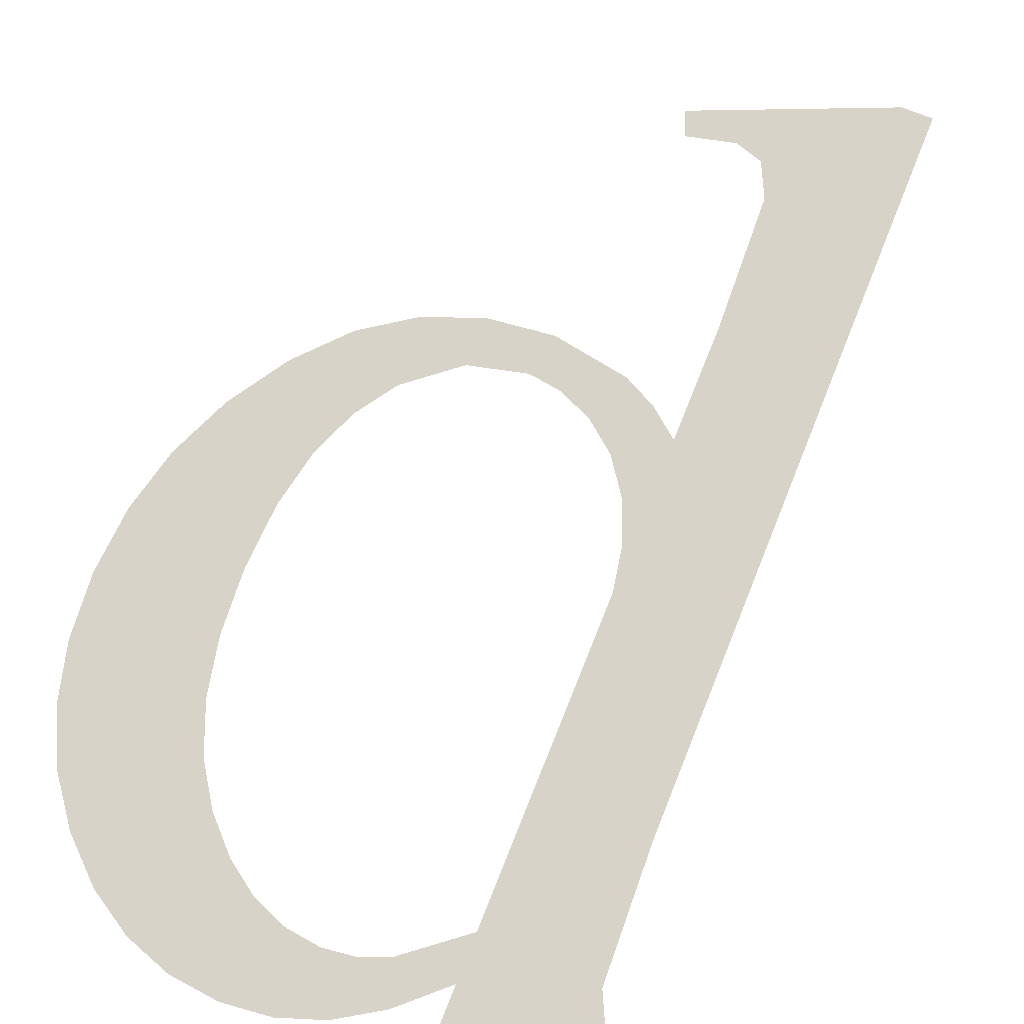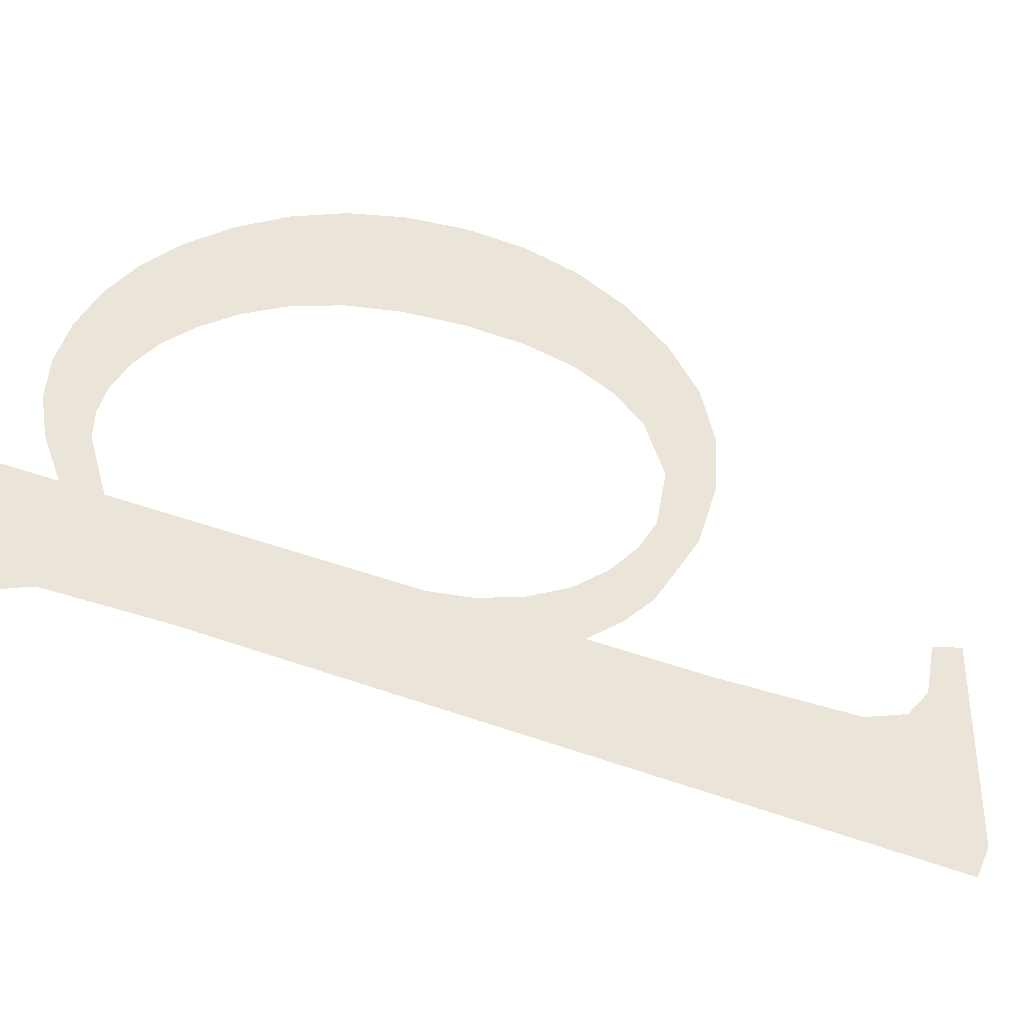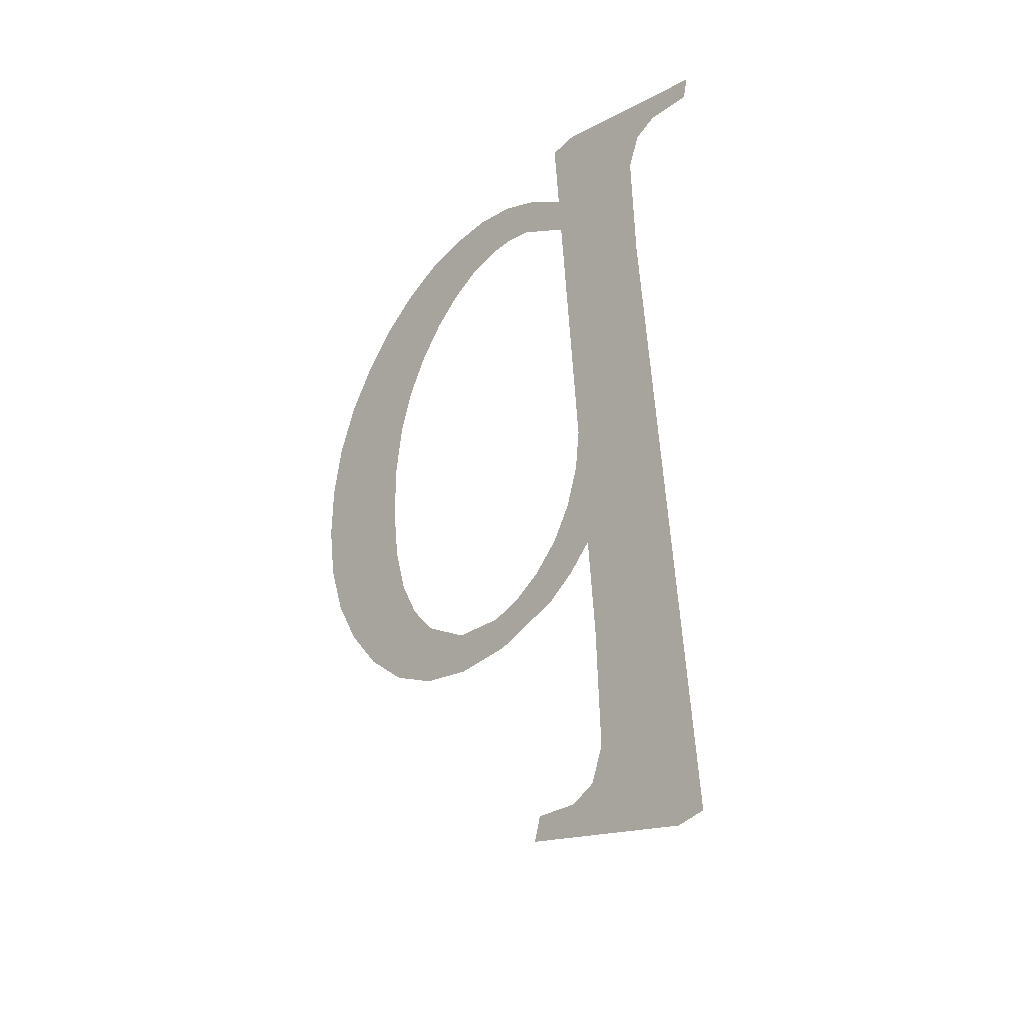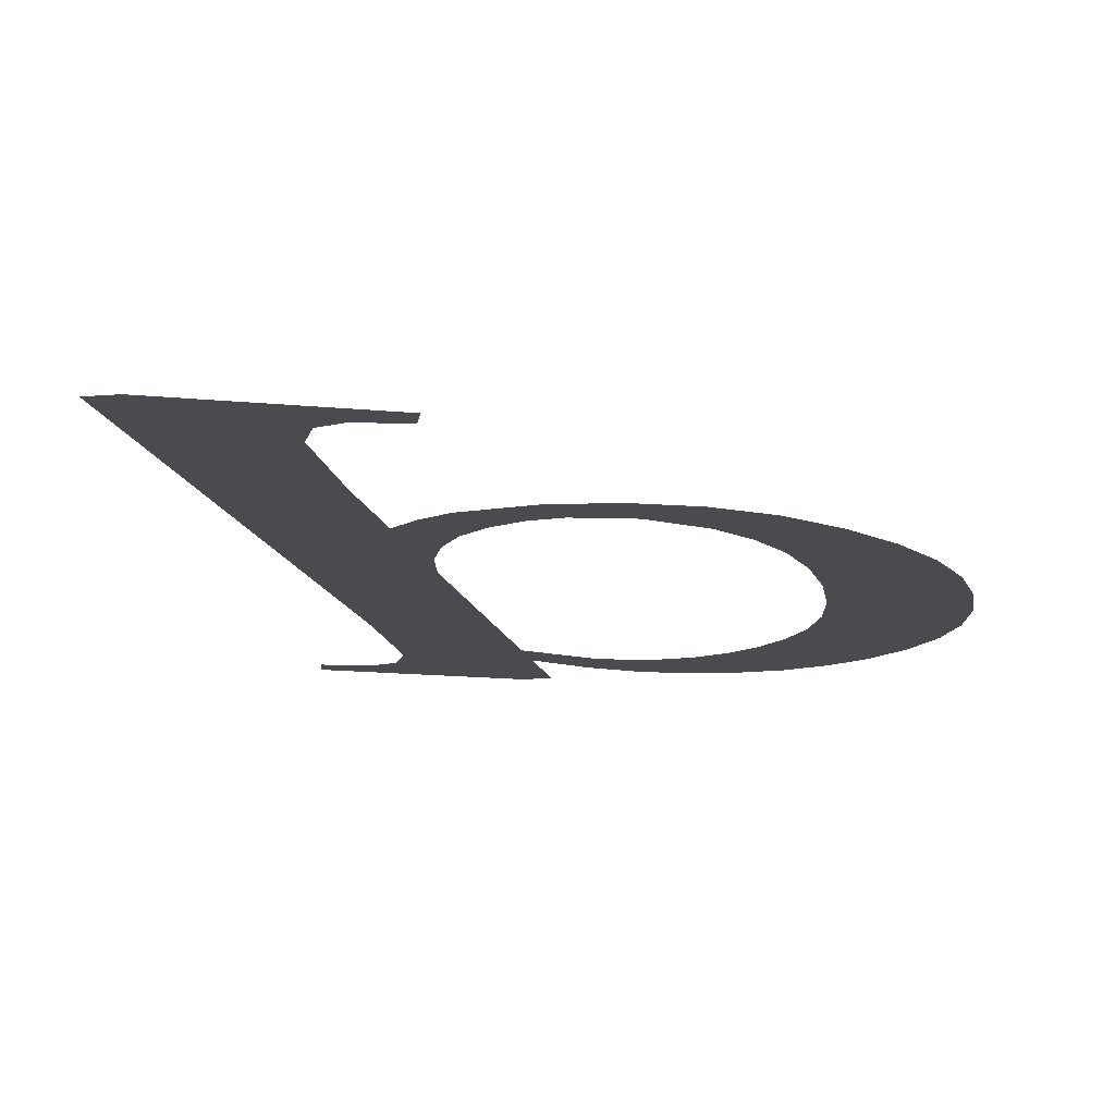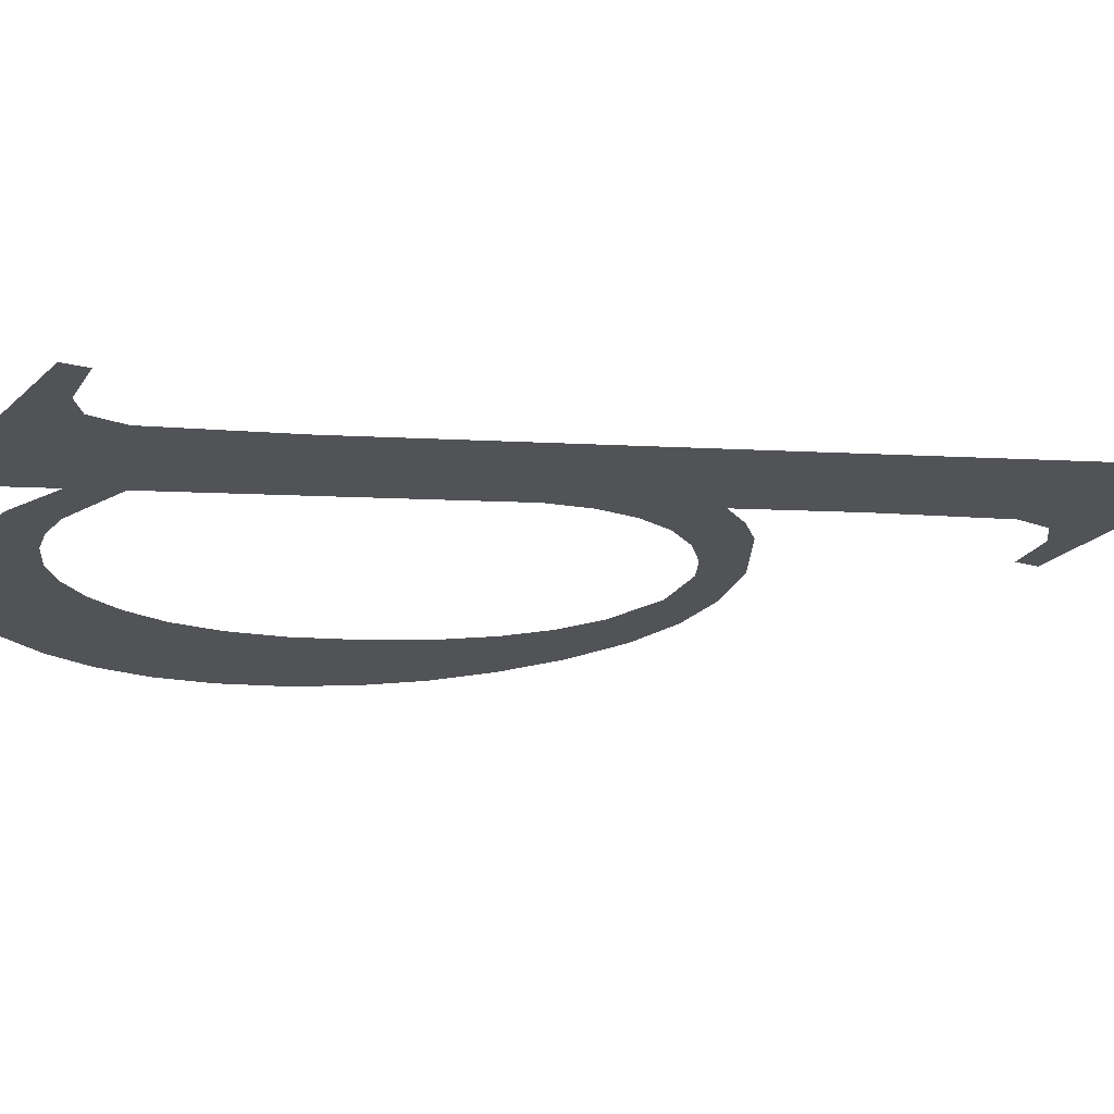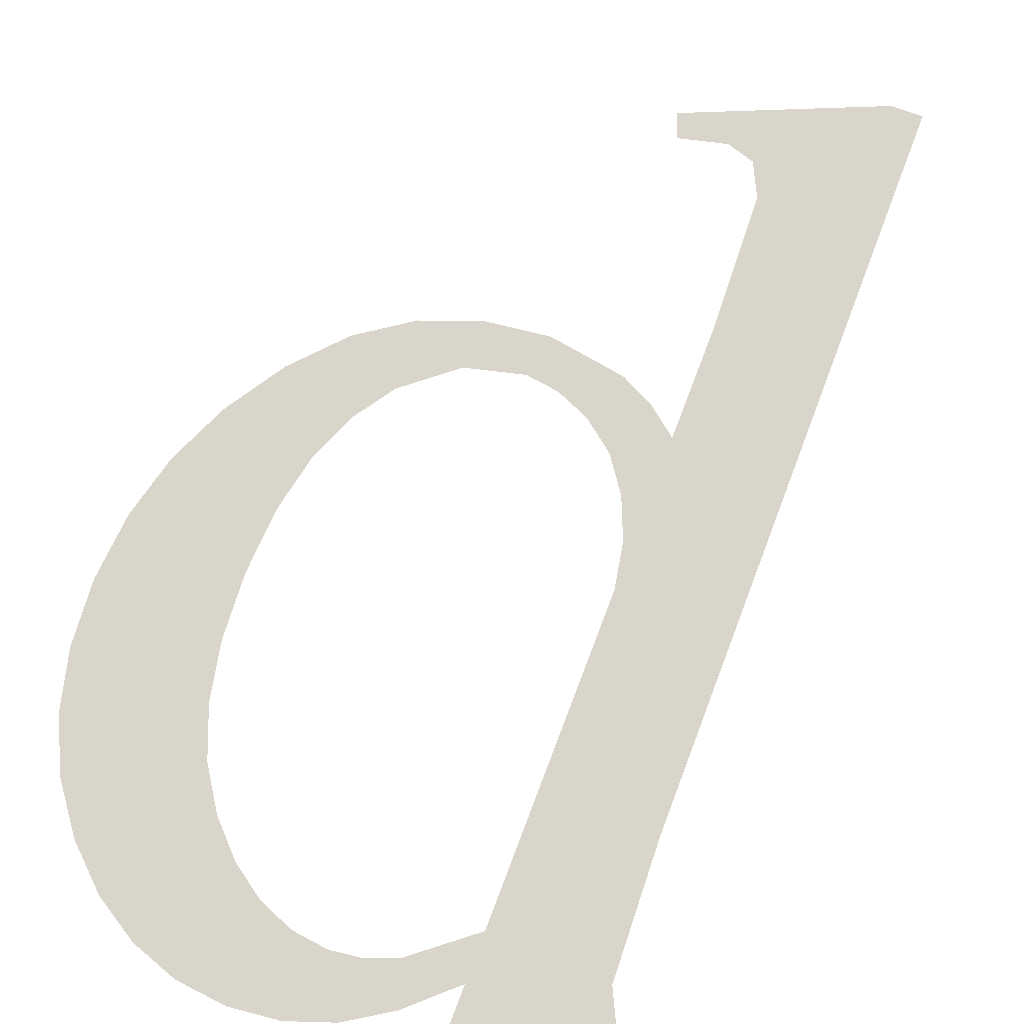
<metadata>
{"format":"obj","ext":"obj","renderer":"f3d","projection":"perspective","resolution":1024,"background":"white","views":[{"elev":72.7,"azim":21.9,"up":"+Y"},{"elev":50.1,"azim":113.0,"up":"+Y"},{"elev":-42.8,"azim":49.4,"up":"+Z"},{"elev":-10.7,"azim":-168.0,"up":"+Y"},{"elev":-22.6,"azim":78.5,"up":"+Y"},{"elev":70.9,"azim":20.8,"up":"+Y"}]}
</metadata>
<code>
o mesh134/mesh134-geometry#mesh134-geometry
v 0.5891 0.05119 0.154
v 0.5876 0.05115 0.1548
v 0.5875 0.05116 0.1546
v 0.588 0.05115 0.1547
v 0.5882 0.05115 0.1548
v 0.5883 0.05113 0.155
v 0.5884 0.05107 0.1561
v 0.5884 0.05102 0.1571
v 0.5884 0.05095 0.1583
v 0.5884 0.0508 0.161
v 0.5883 0.05097 0.158
v 0.5884 0.05078 0.1614
v 0.5882 0.05099 0.1576
v 0.5884 0.05074 0.1621
v 0.588 0.05076 0.1617
v 0.5881 0.05103 0.1569
v 0.5886 0.05074 0.1621
v 0.5879 0.05078 0.1614
v 0.588 0.051 0.1574
v 0.5894 0.0508 0.161
v 0.5876 0.05078 0.1615
v 0.5879 0.05104 0.1568
v 0.5893 0.05086 0.1599
v 0.5895 0.05078 0.1613
v 0.5876 0.05075 0.1619
v 0.5877 0.05101 0.1572
v 0.5893 0.05119 0.154
v 0.5897 0.05078 0.1614
v 0.5874 0.05077 0.1615
v 0.5875 0.05102 0.157
v 0.5902 0.05078 0.1615
v 0.5873 0.05074 0.1621
v 0.5873 0.05104 0.1566
v 0.5901 0.05079 0.1613
v 0.5871 0.05078 0.1615
v 0.5872 0.05102 0.157
v 0.5869 0.05074 0.1621
v 0.5867 0.05104 0.1567
v 0.5868 0.05078 0.1613
v 0.5867 0.05102 0.1571
v 0.5865 0.05079 0.1612
v 0.5863 0.051 0.1574
v 0.5865 0.05074 0.1621
v 0.5863 0.05103 0.1569
v 0.5863 0.05081 0.1609
v 0.5861 0.05098 0.1578
v 0.5861 0.05075 0.1619
v 0.5859 0.05096 0.1582
v 0.5861 0.05083 0.1606
v 0.5858 0.05101 0.1572
v 0.5859 0.05085 0.1601
v 0.5858 0.05093 0.1586
v 0.5858 0.05087 0.1597
v 0.5858 0.0509 0.1591
v 0.5857 0.05076 0.1617
v 0.5855 0.05099 0.1576
v 0.5854 0.05078 0.1614
v 0.5852 0.05097 0.158
v 0.5851 0.0508 0.161
v 0.5849 0.05094 0.1585
v 0.5849 0.05082 0.1606
v 0.5848 0.05091 0.159
v 0.5848 0.05085 0.1601
v 0.5848 0.05088 0.1596
f 1 2 3
f 2 1 4
f 3 2 1
f 4 1 2
f 4 1 5
f 5 1 4
f 5 1 6
f 6 1 5
f 6 1 7
f 7 1 6
f 7 1 8
f 8 1 7
f 8 1 9
f 9 1 8
f 9 1 10
f 10 1 9
f 11 8 9
f 9 8 11
f 10 1 12
f 12 1 10
f 13 8 11
f 11 8 13
f 12 1 14
f 14 1 12
f 15 10 12
f 12 10 15
f 13 16 8
f 8 16 13
f 14 1 17
f 17 1 14
f 15 18 10
f 10 18 15
f 19 16 13
f 13 16 19
f 17 1 20
f 20 1 17
f 15 21 18
f 18 21 15
f 19 22 16
f 16 22 19
f 20 1 23
f 23 1 20
f 17 20 24
f 24 20 17
f 25 21 15
f 15 21 25
f 26 22 19
f 19 22 26
f 23 1 27
f 27 1 23
f 17 24 28
f 28 24 17
f 25 29 21
f 21 29 25
f 30 22 26
f 26 22 30
f 17 28 31
f 31 28 17
f 32 29 25
f 25 29 32
f 30 33 22
f 22 33 30
f 31 28 34
f 34 28 31
f 32 35 29
f 29 35 32
f 36 33 30
f 30 33 36
f 37 35 32
f 32 35 37
f 36 38 33
f 33 38 36
f 37 39 35
f 35 39 37
f 40 38 36
f 36 38 40
f 37 41 39
f 39 41 37
f 42 38 40
f 40 38 42
f 43 41 37
f 37 41 43
f 42 44 38
f 38 44 42
f 43 45 41
f 41 45 43
f 46 44 42
f 42 44 46
f 47 45 43
f 43 45 47
f 48 44 46
f 46 44 48
f 47 49 45
f 45 49 47
f 48 50 44
f 44 50 48
f 47 51 49
f 49 51 47
f 52 50 48
f 48 50 52
f 47 53 51
f 51 53 47
f 54 50 52
f 52 50 54
f 55 53 47
f 47 53 55
f 55 50 54
f 54 50 55
f 53 55 54
f 54 55 53
f 55 56 50
f 50 56 55
f 57 56 55
f 55 56 57
f 57 58 56
f 56 58 57
f 59 58 57
f 57 58 59
f 59 60 58
f 58 60 59
f 61 60 59
f 59 60 61
f 61 62 60
f 60 62 61
f 63 62 61
f 61 62 63
f 62 63 64
f 64 63 62

</code>
